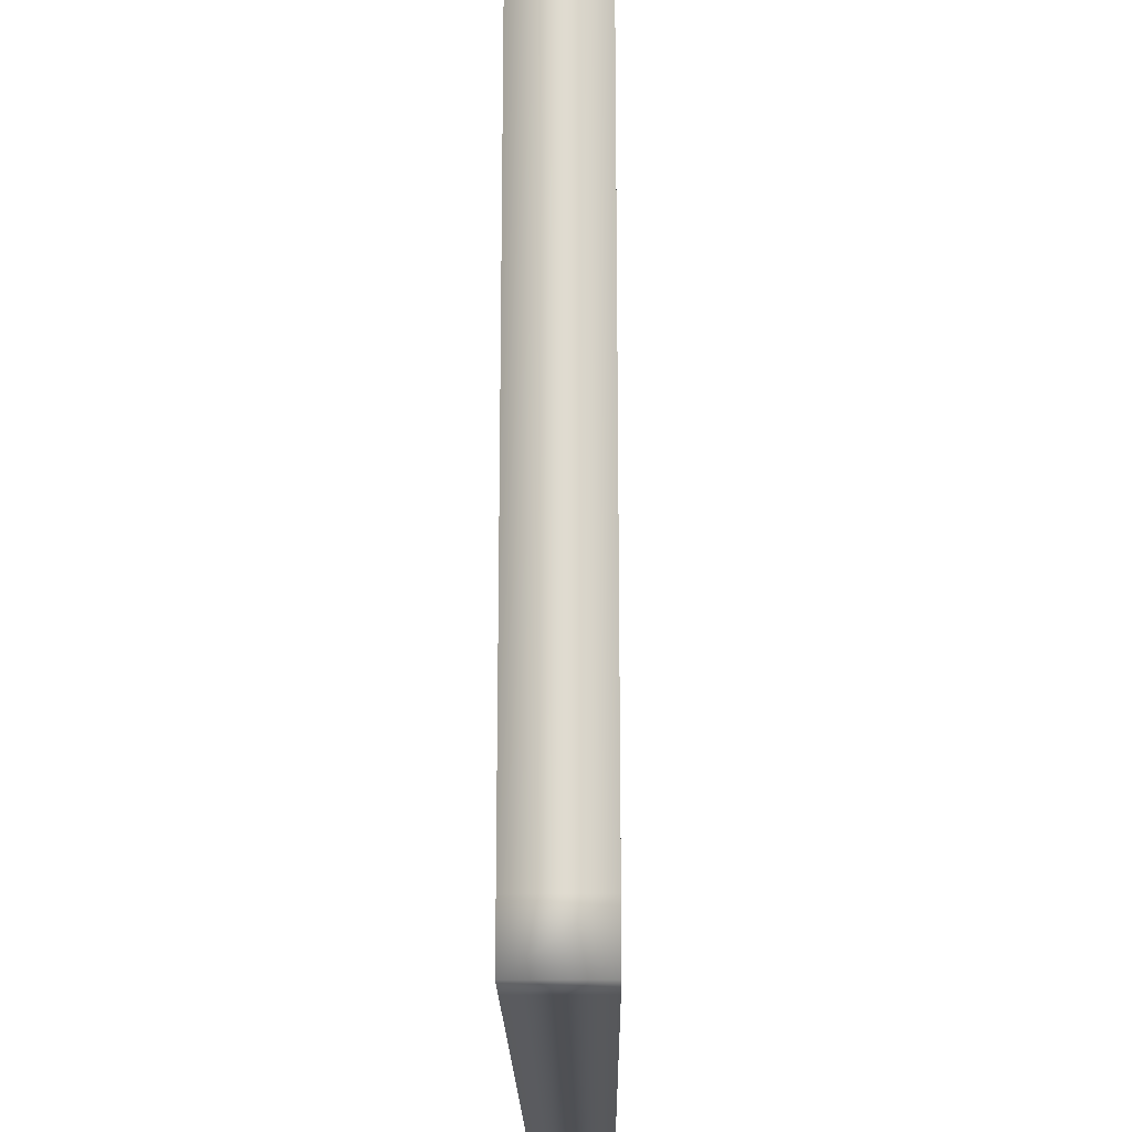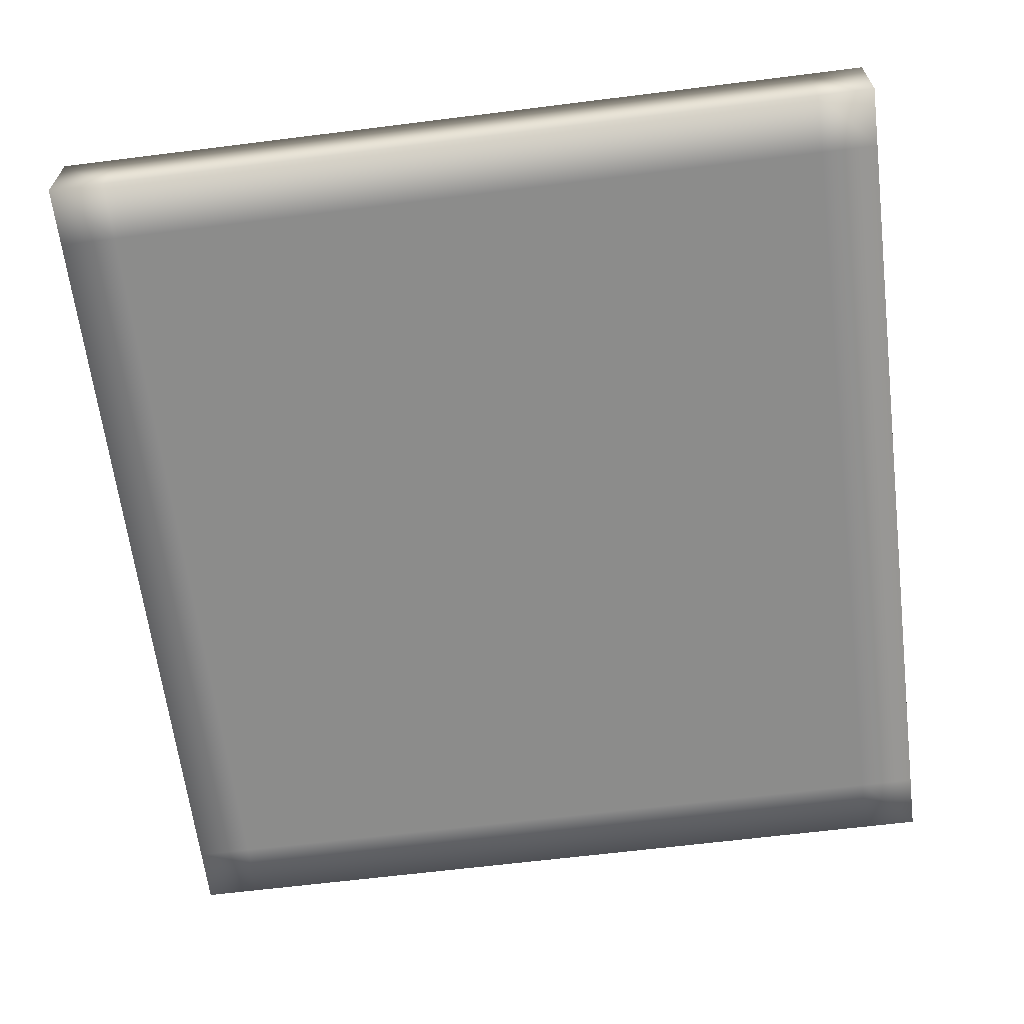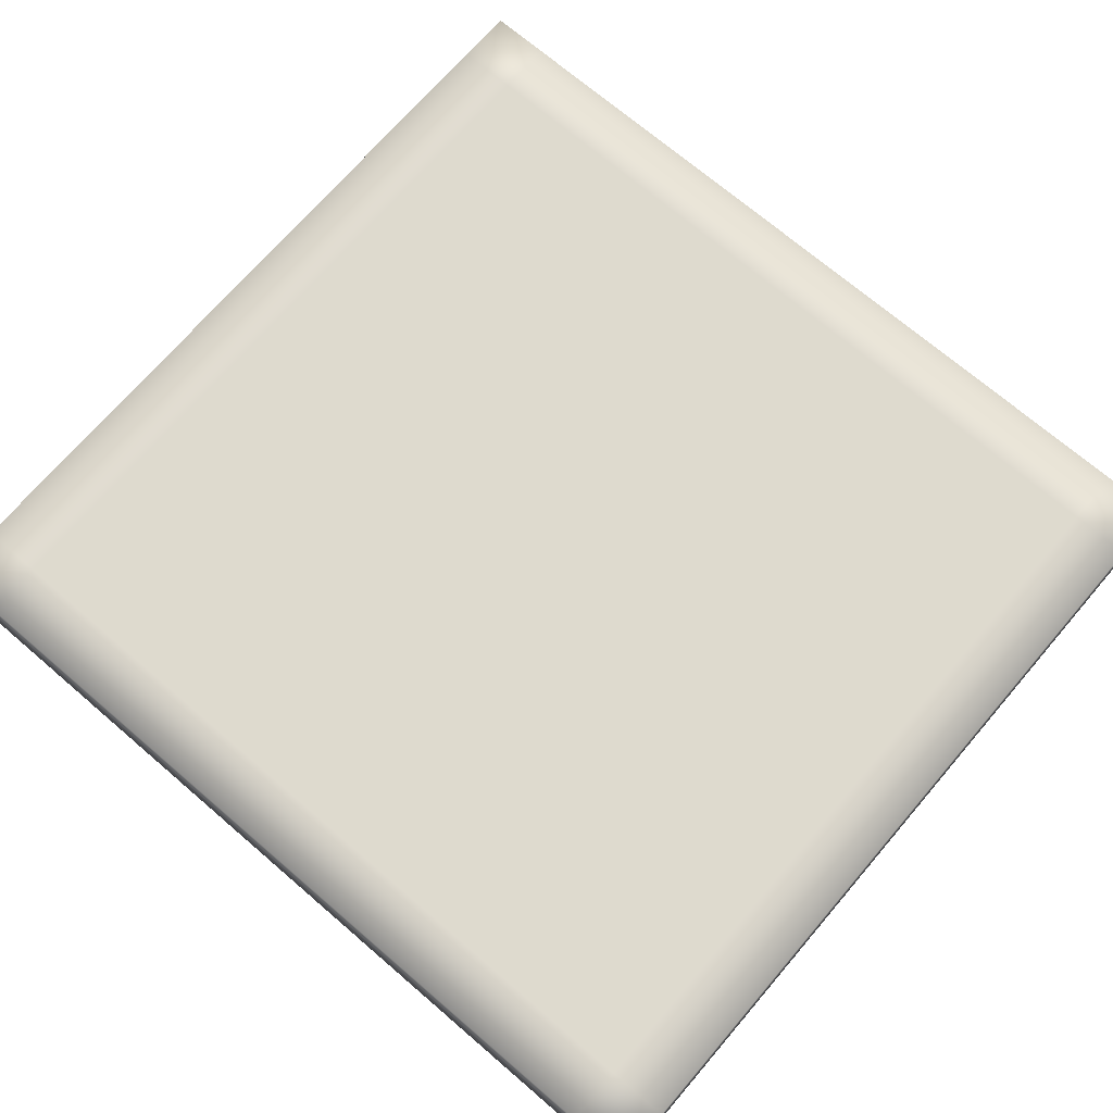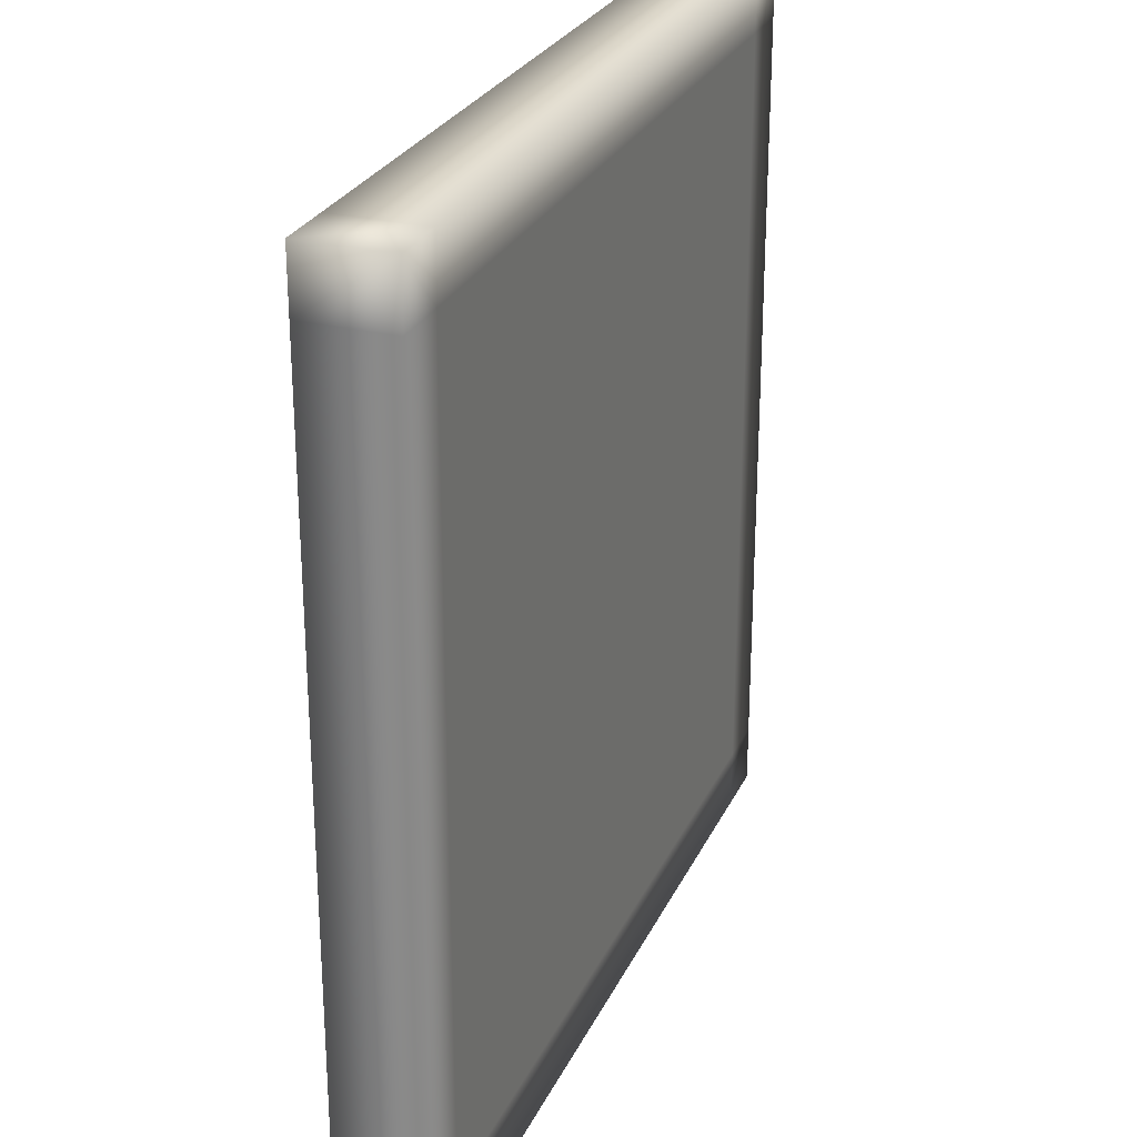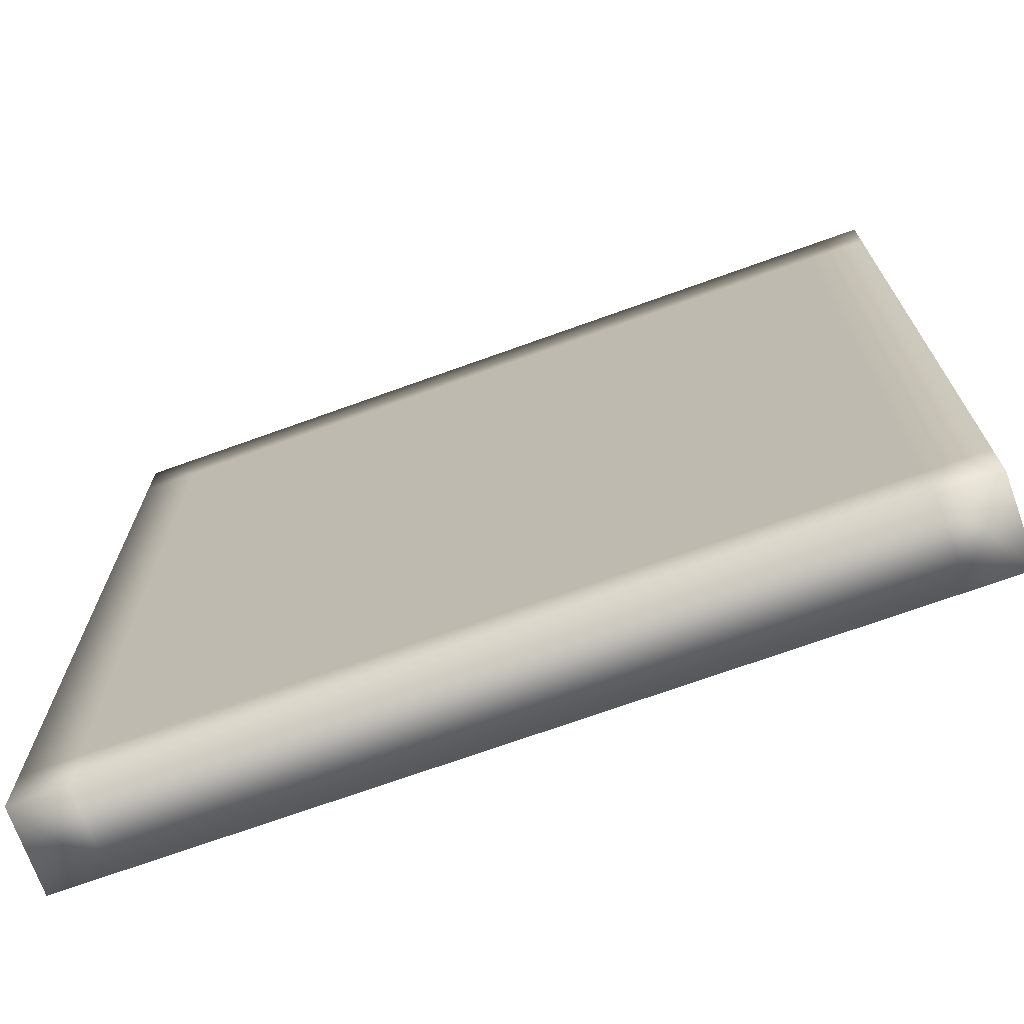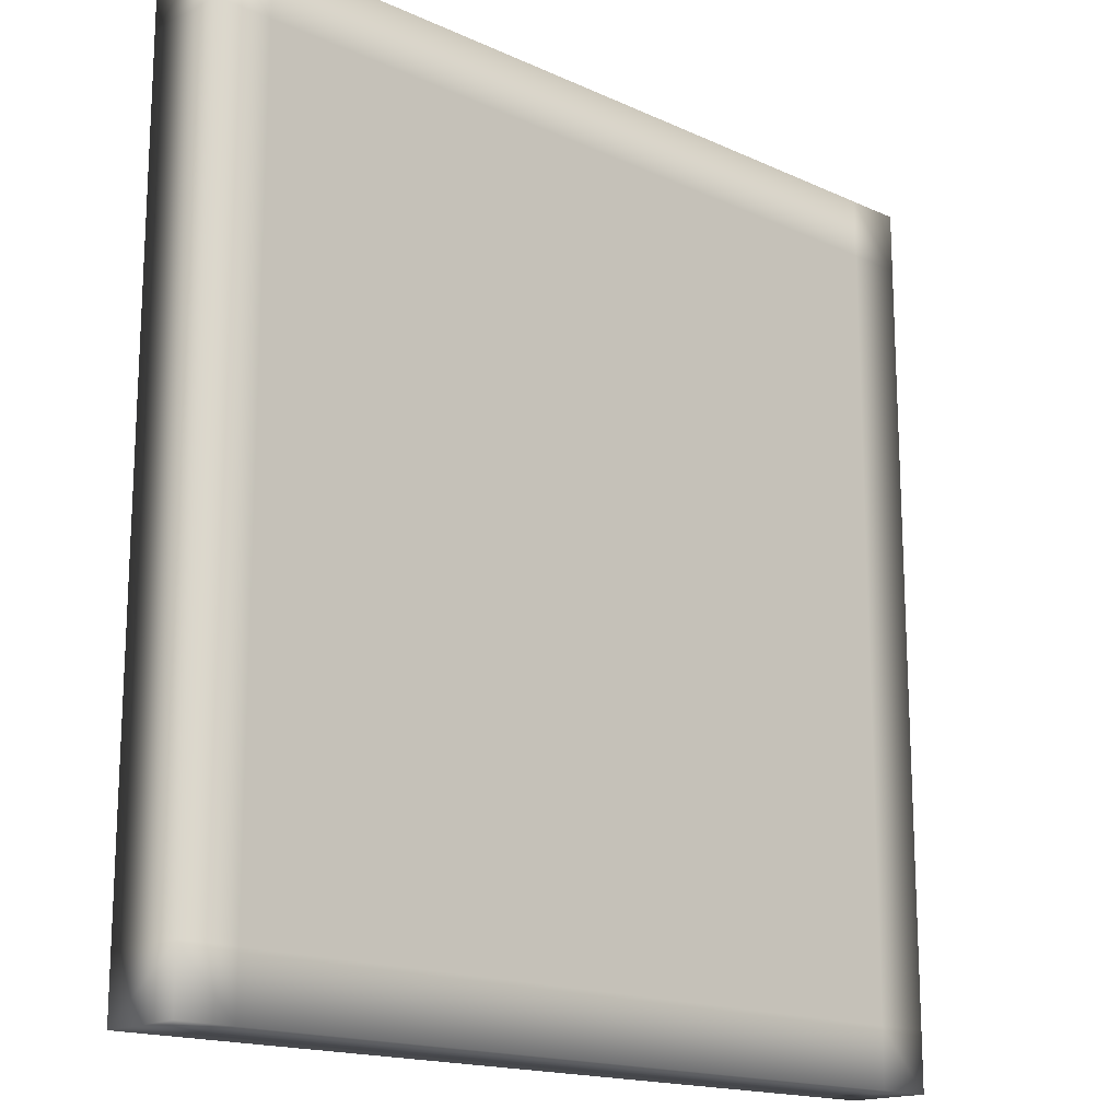
<metadata>
{"format":"obj","ext":"obj","renderer":"f3d","projection":"perspective","resolution":1024,"background":"white","views":[{"elev":-19.2,"azim":-89.3,"up":"+Y"},{"elev":-64.1,"azim":7.2,"up":"+Z"},{"elev":71.1,"azim":130.6,"up":"+Z"},{"elev":27.0,"azim":-69.0,"up":"+Y"},{"elev":-71.3,"azim":-160.2,"up":"+Y"},{"elev":-16.6,"azim":-42.8,"up":"+Y"}]}
</metadata>
<code>
g Cube.011_Cube.014
v 3.343 -0.61 0.9218
v 3.343 -0.61 1.034
v 4.452 -0.61 0.9218
v 4.452 -0.61 1.034
v 3.343 0.5534 0.9218
v 3.343 0.5534 1.034
v 4.452 0.5534 0.9218
v 4.452 0.5534 1.034
v 3.343 -0.5324 1.034
v 3.343 0.4758 1.034
v 4.452 -0.5324 0.9218
v 4.452 0.4758 0.9218
v 4.452 0.4758 1.034
v 4.452 -0.5324 1.034
v 3.343 0.4758 0.9218
v 3.343 -0.5324 0.9218
v 3.417 0.5534 1.034
v 4.378 0.5534 1.034
v 3.417 -0.61 0.9218
v 4.378 -0.61 0.9218
v 4.378 0.5534 0.9218
v 3.417 0.5534 0.9218
v 4.378 -0.61 1.034
v 3.417 -0.61 1.034
v 3.417 0.4758 1.034
v 4.378 0.4758 1.034
v 3.417 -0.5324 1.034
v 4.378 -0.5324 1.034
v 3.417 -0.5324 0.9218
v 4.378 -0.5324 0.9218
v 3.417 0.4758 0.9218
v 4.378 0.4758 0.9218
f 32 21 7 12
f 13 12 7 8
f 17 22 5 6
f 28 23 4 14
f 23 20 3 4
f 9 16 1 2
f 6 5 15 10
f 10 15 16 9
f 18 26 13 8
f 26 28 14 13
f 4 3 11 14
f 14 11 12 13
f 20 30 11 3
f 30 32 12 11
f 16 15 31 29
f 29 31 32 30
f 1 16 29 19
f 19 29 30 20
f 10 9 27 25
f 25 27 28 26
f 6 10 25 17
f 17 25 26 18
f 2 1 19 24
f 24 19 20 23
f 9 2 24 27
f 27 24 23 28
f 8 7 21 18
f 18 21 22 17
f 15 5 22 31
f 31 22 21 32

</code>
